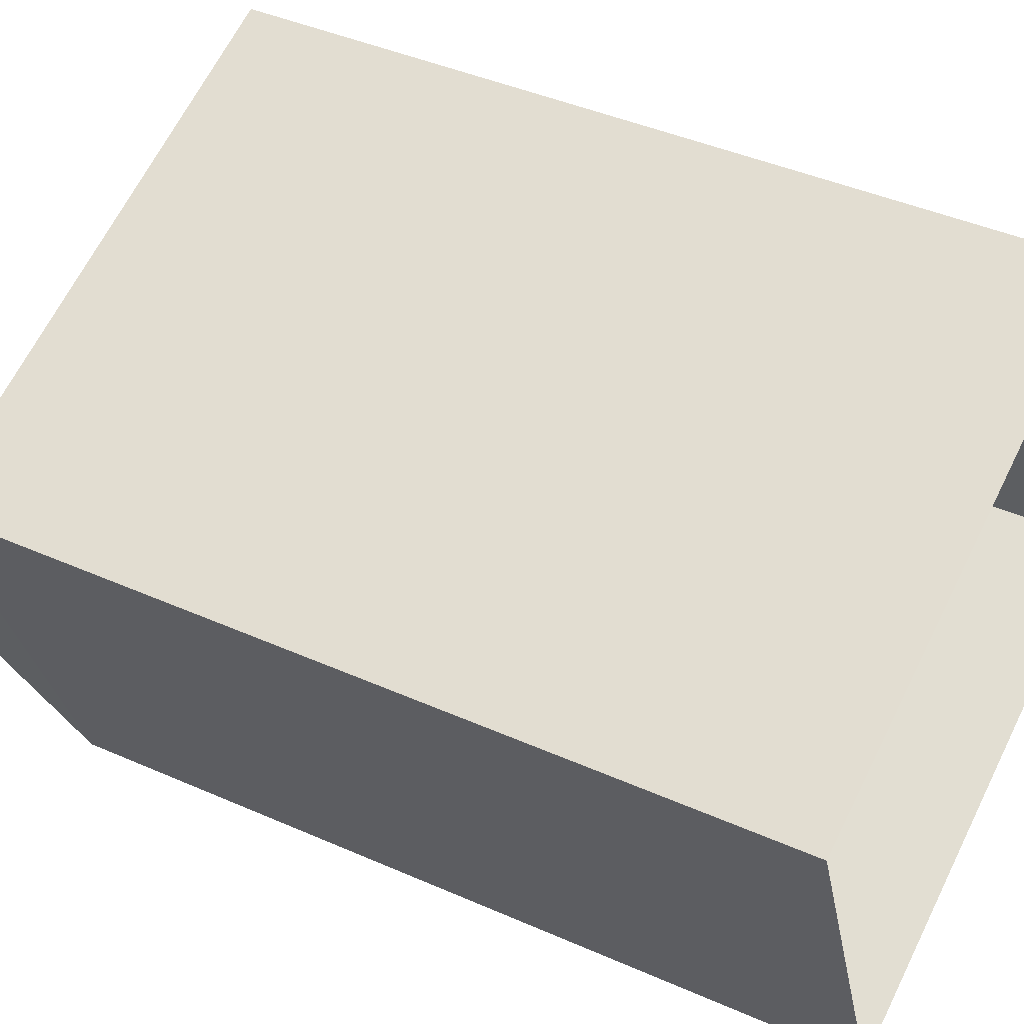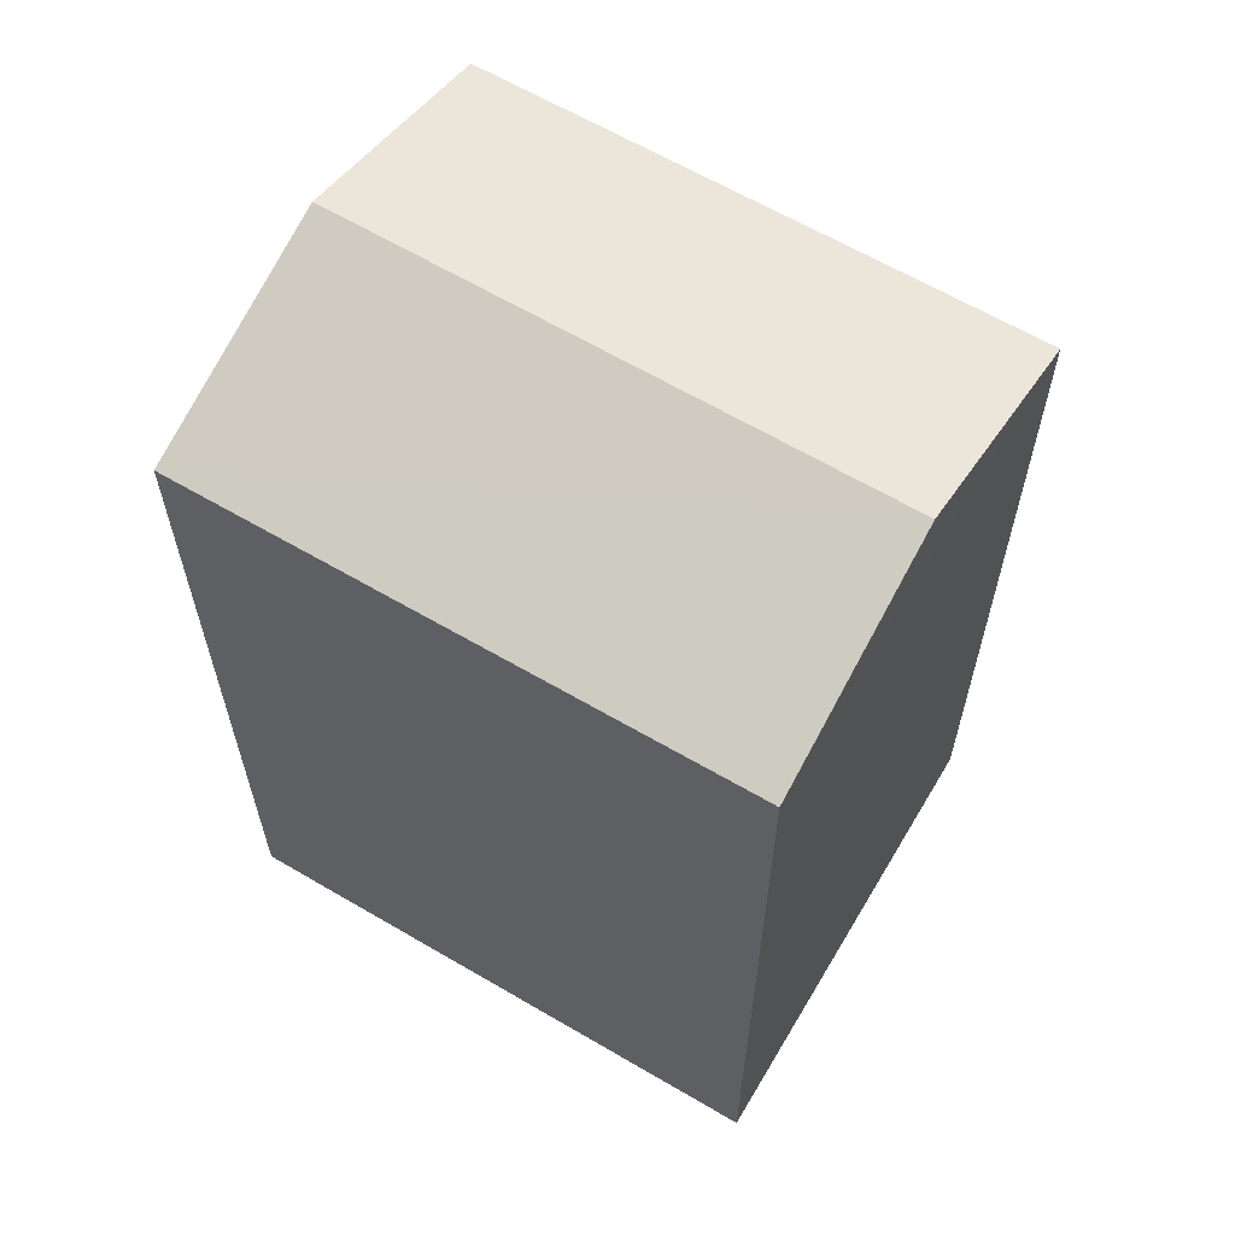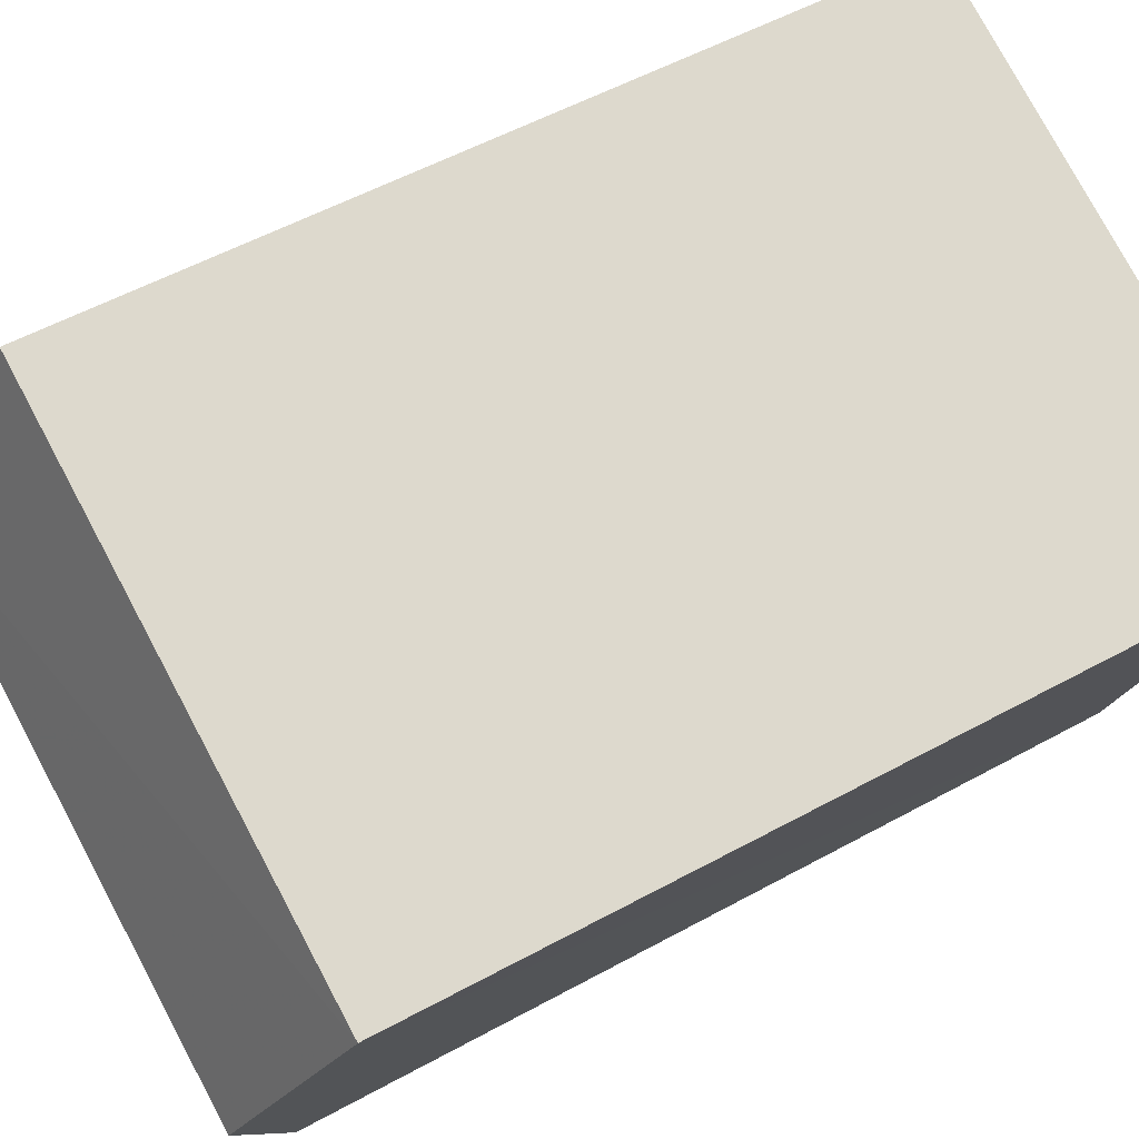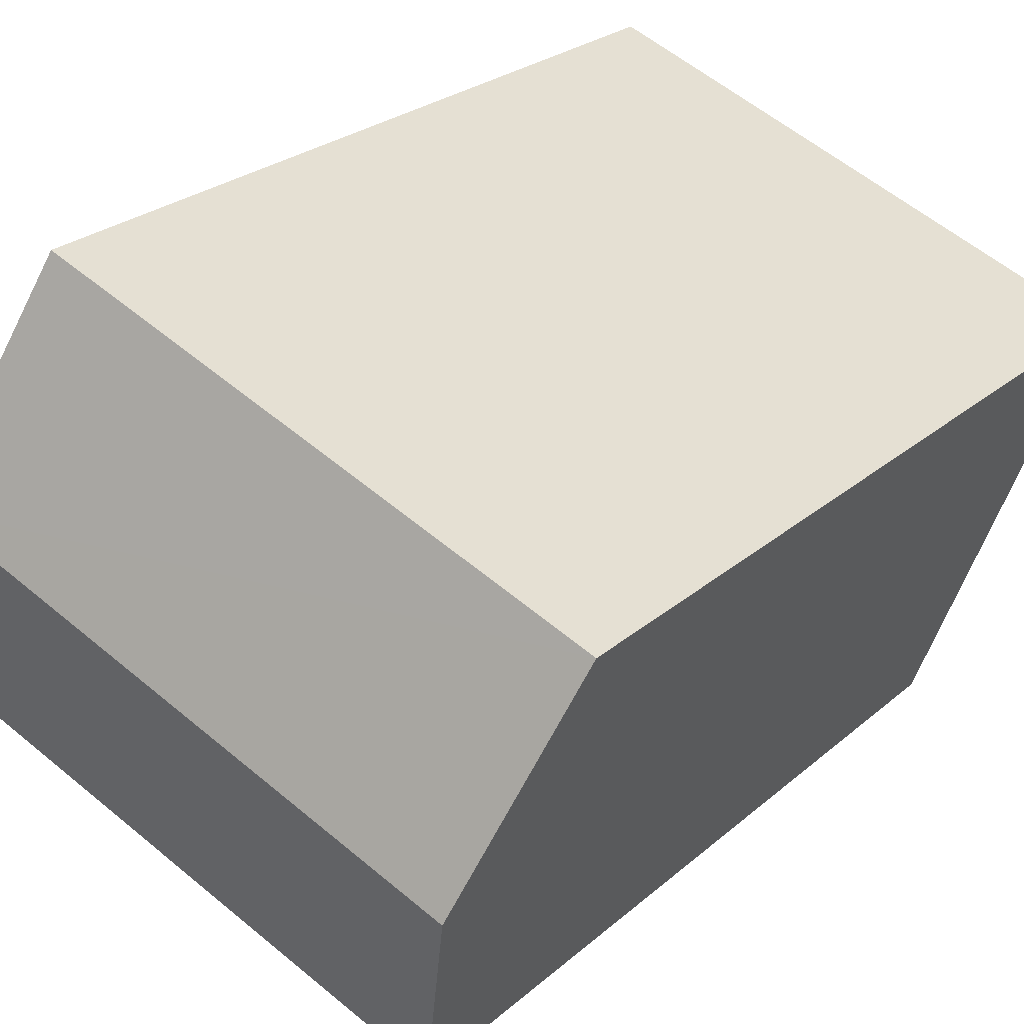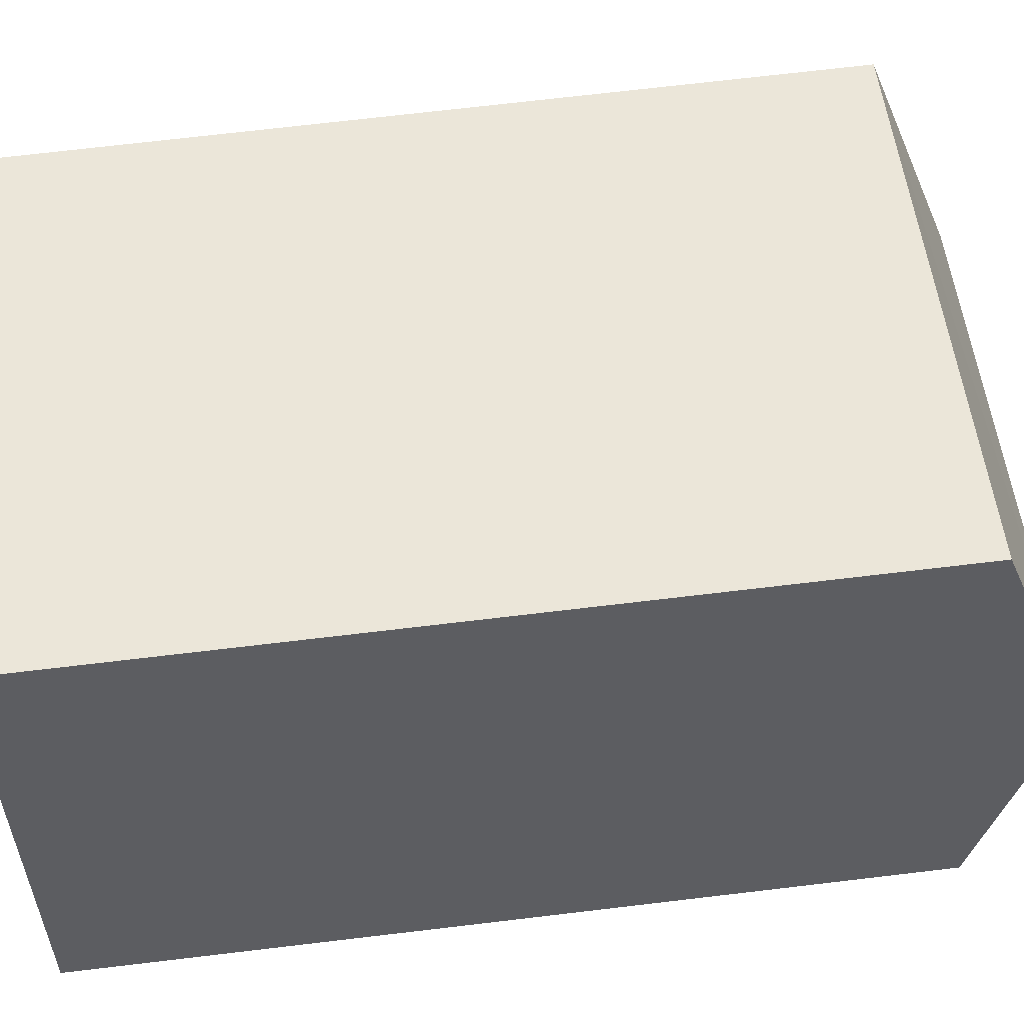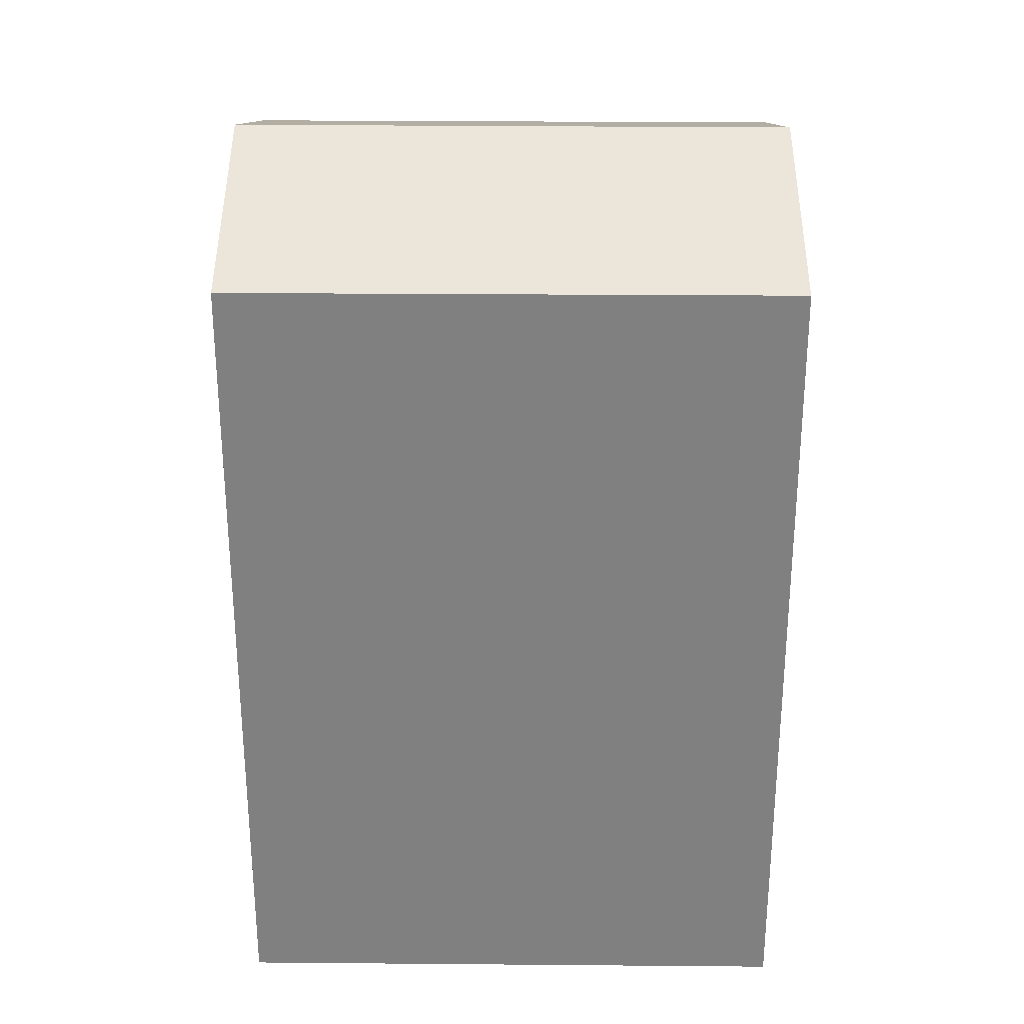
<metadata>
{"format":"obj","ext":"obj","renderer":"f3d","projection":"perspective","resolution":1024,"background":"white","views":[{"elev":42.0,"azim":118.3,"up":"+Y"},{"elev":63.2,"azim":-169.7,"up":"+Z"},{"elev":54.4,"azim":59.8,"up":"+Y"},{"elev":25.2,"azim":36.2,"up":"+Y"},{"elev":72.4,"azim":-96.7,"up":"+Y"},{"elev":29.8,"azim":160.3,"up":"+Z"}]}
</metadata>
<code>
v -3.161e+05 4.024e+04 3.303
v -3.161e+05 4.023e+04 3.3
v -3.161e+05 4.024e+04 3.303
v -3.161e+05 4.024e+04 3.3
v -3.161e+05 4.024e+04 12.81
v -3.161e+05 4.023e+04 11.97
v -3.161e+05 4.024e+04 12.81
v -3.161e+05 4.024e+04 11.97
v -3.161e+05 4.024e+04 11.97
v -3.161e+05 4.024e+04 11.97
f 1 2 3
f 1 4 2
f 5 6 7
f 5 8 6
f 9 10 5
f 7 9 5
f 1 3 10
f 10 8 5
f 10 3 8
f 8 3 2
f 6 8 2
f 6 2 9
f 6 9 7
f 2 4 9
f 10 4 1
f 10 9 4

</code>
